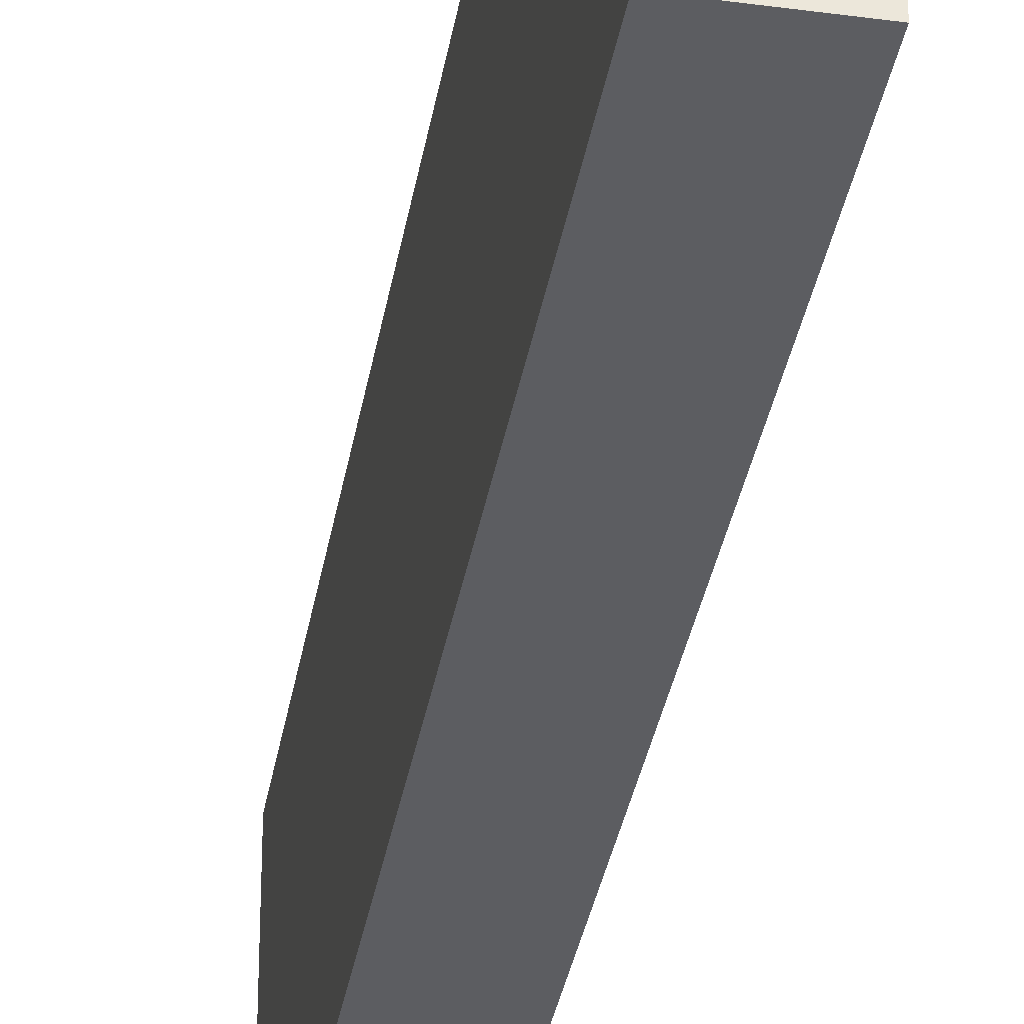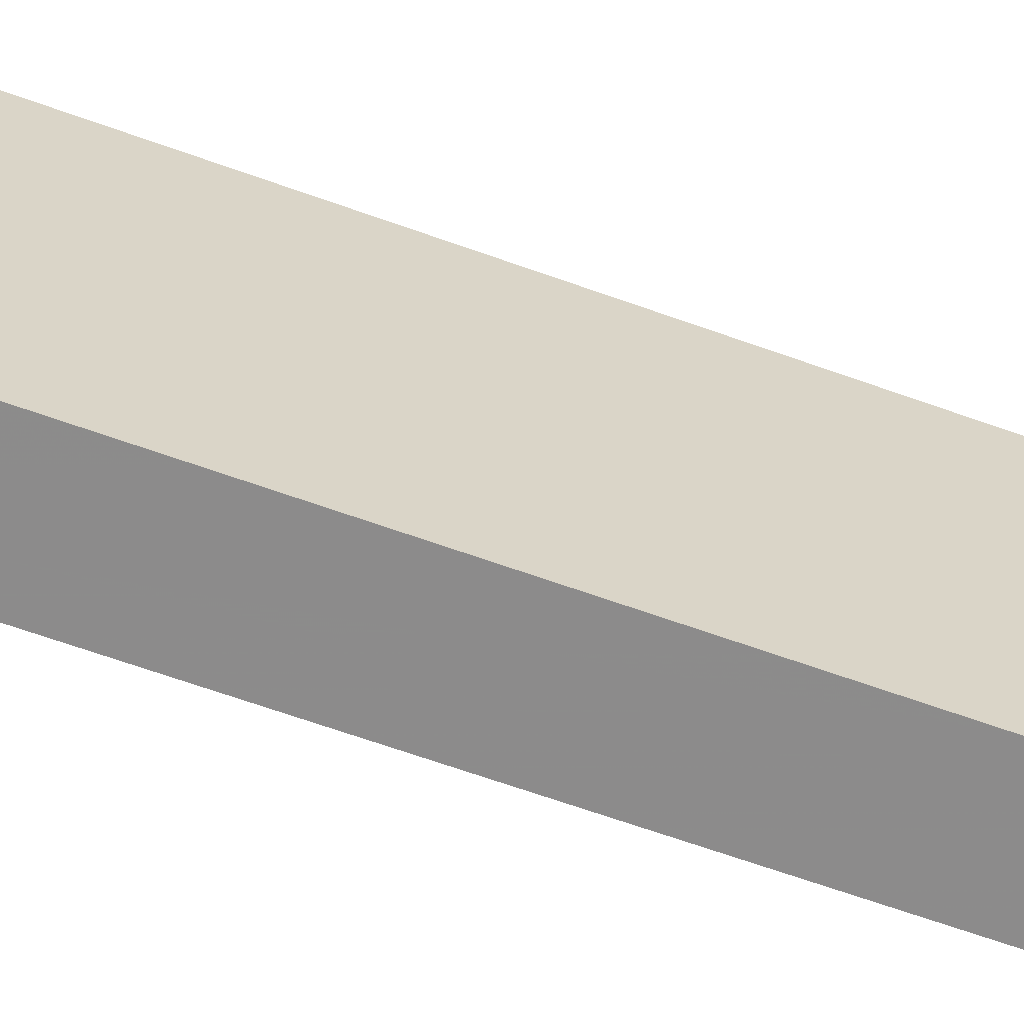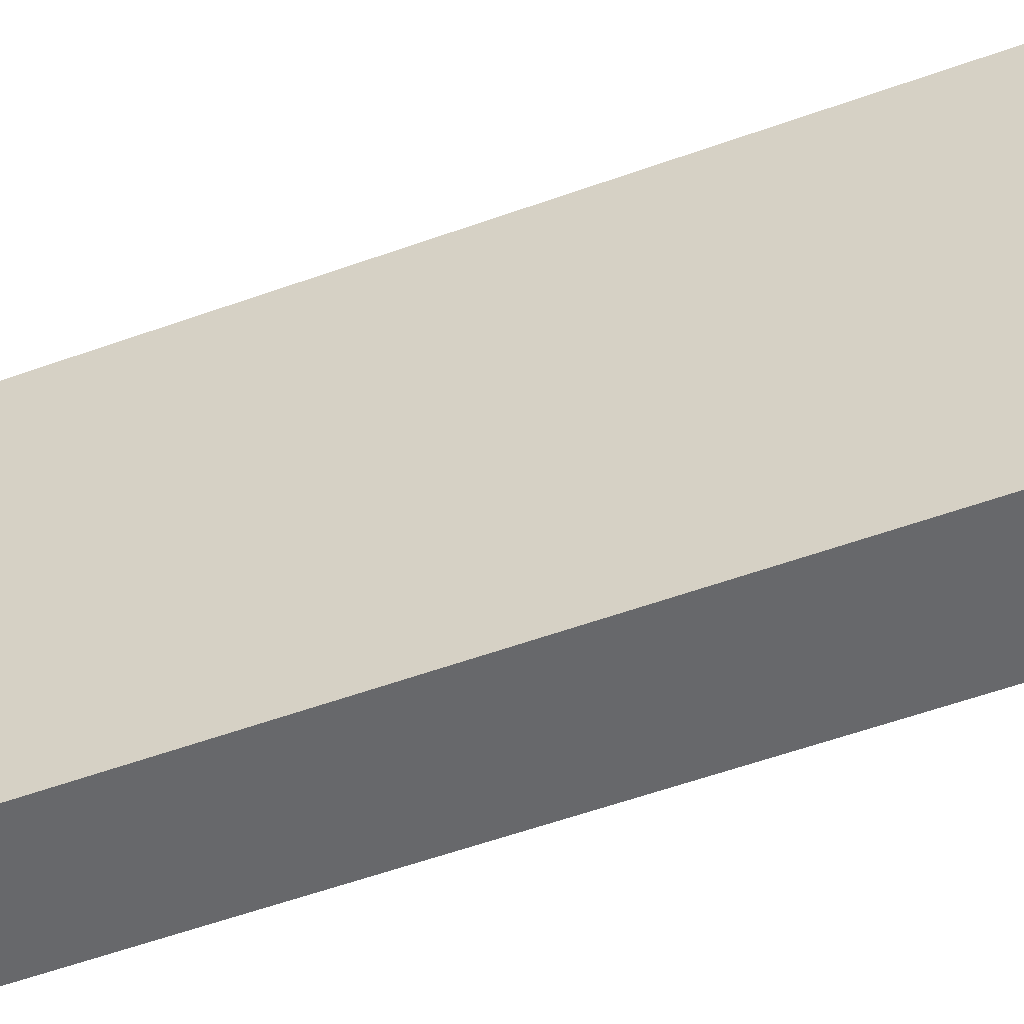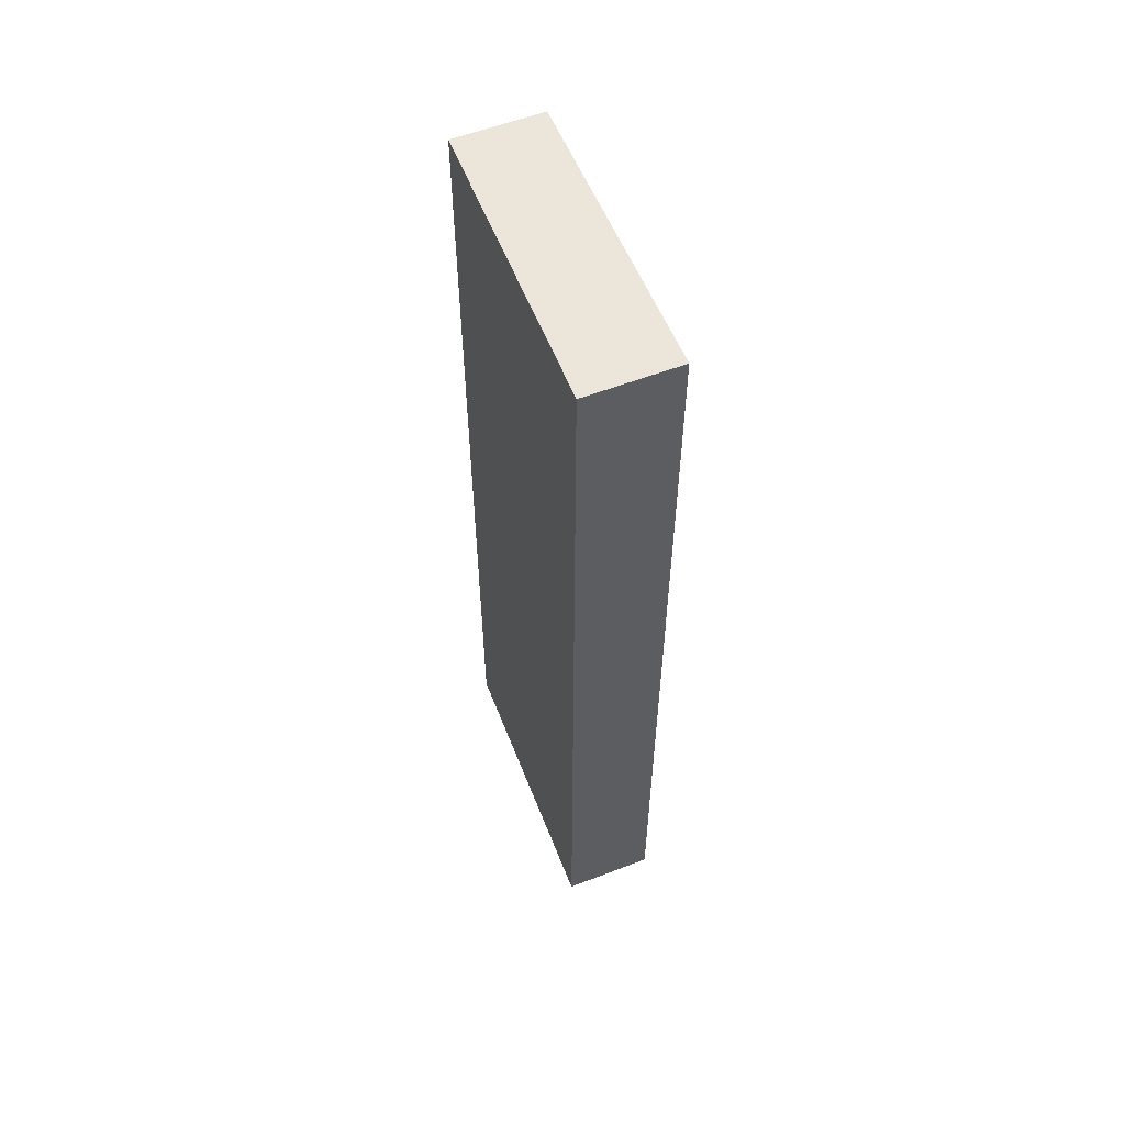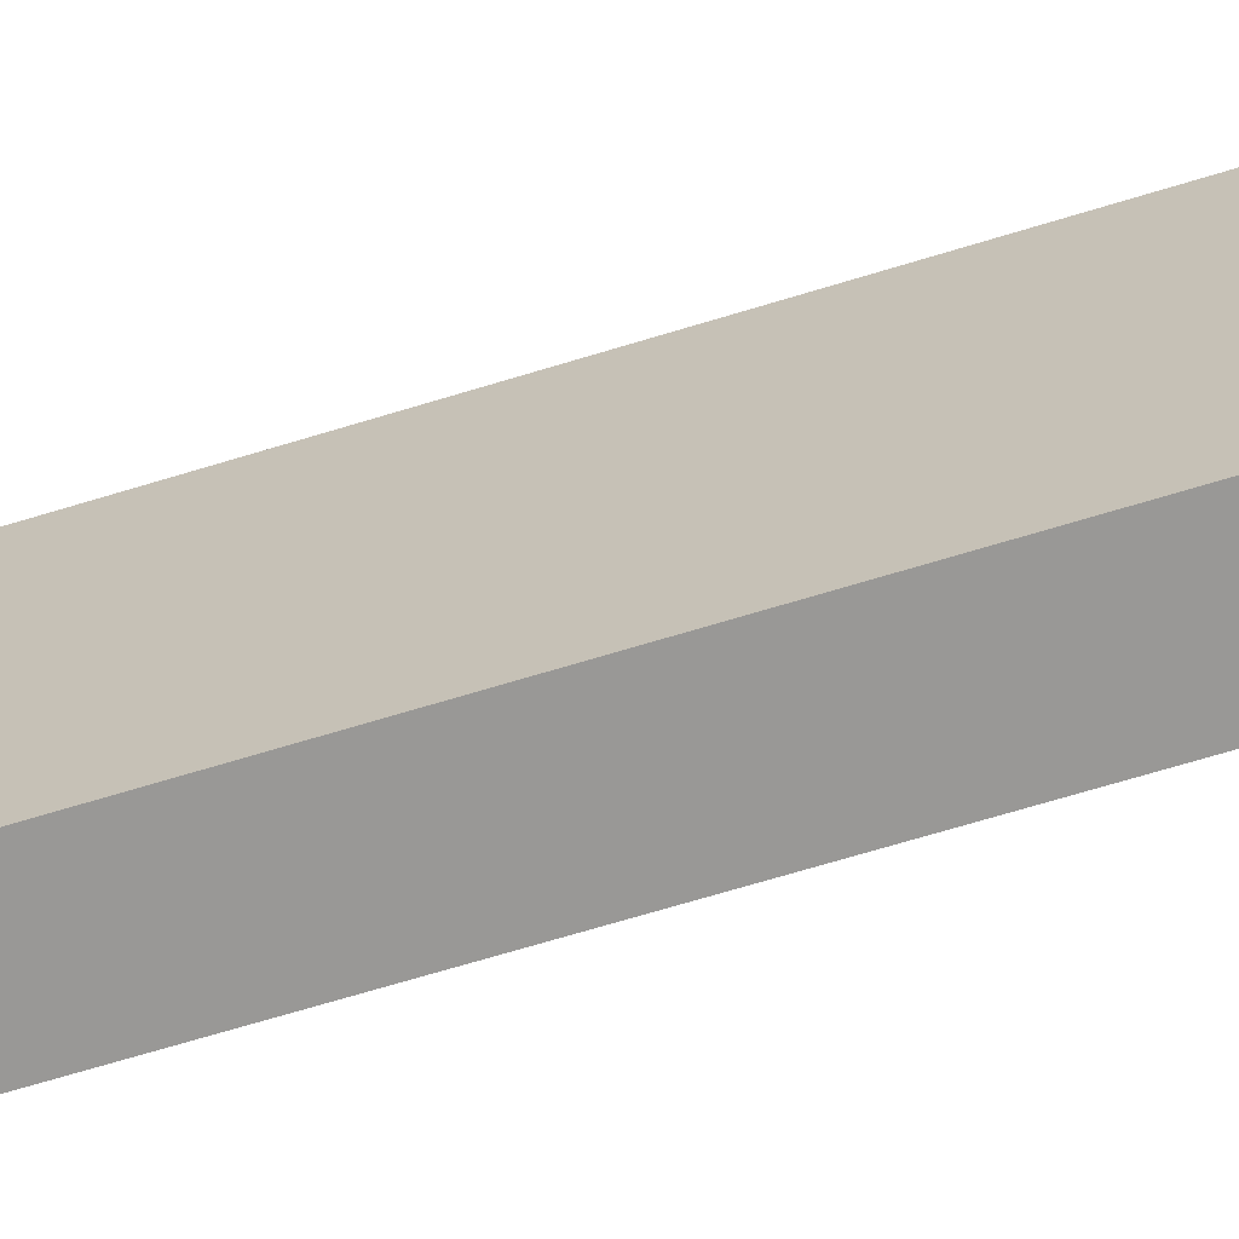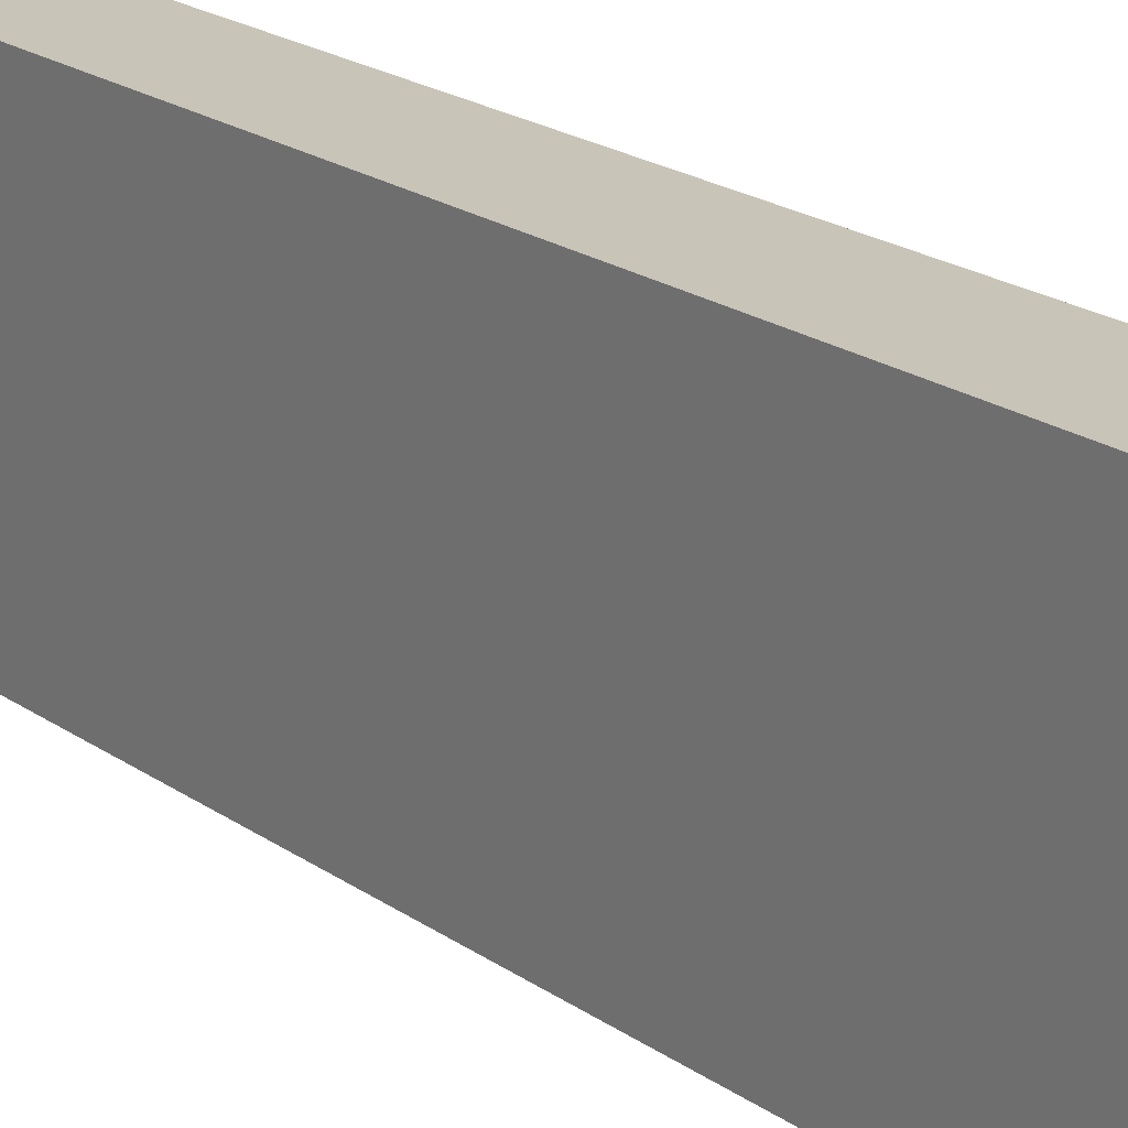
<metadata>
{"format":"obj","ext":"obj","renderer":"f3d","projection":"perspective","resolution":1024,"background":"white","views":[{"elev":-36.5,"azim":170.1,"up":"+Z"},{"elev":-64.1,"azim":69.9,"up":"+Z"},{"elev":-52.3,"azim":-68.4,"up":"+Z"},{"elev":57.5,"azim":-21.7,"up":"+Y"},{"elev":-68.7,"azim":107.0,"up":"+Z"},{"elev":20.1,"azim":142.0,"up":"+Z"}]}
</metadata>
<code>
v 0 0.4549 -0.4266
v 0 0.2378 -0.4266
v -0.0005565 0.4549 -0.4939
v -0.02106 0.4549 -0.4939
v -0.02154 0.2378 -0.4266
v -0.02154 0.4549 -0.4266
v -0.0005575 0.2378 -0.4939
v -0.02107 0.2378 -0.4939
f 1 2 3
f 5 2 1
f 6 5 1
f 6 1 3
f 6 3 4
f 7 3 2
f 8 4 3
f 8 3 7
f 8 6 4
f 8 5 6
f 8 7 2
f 8 2 5

</code>
